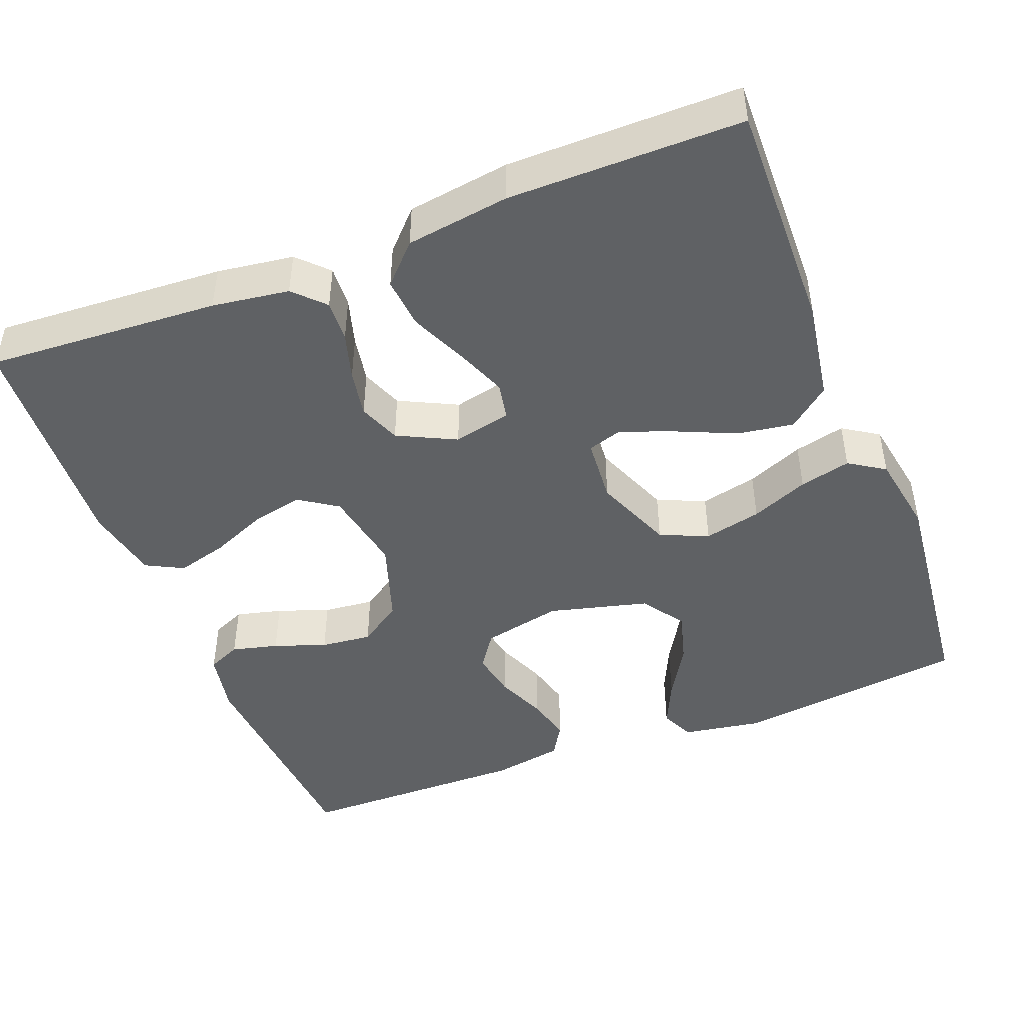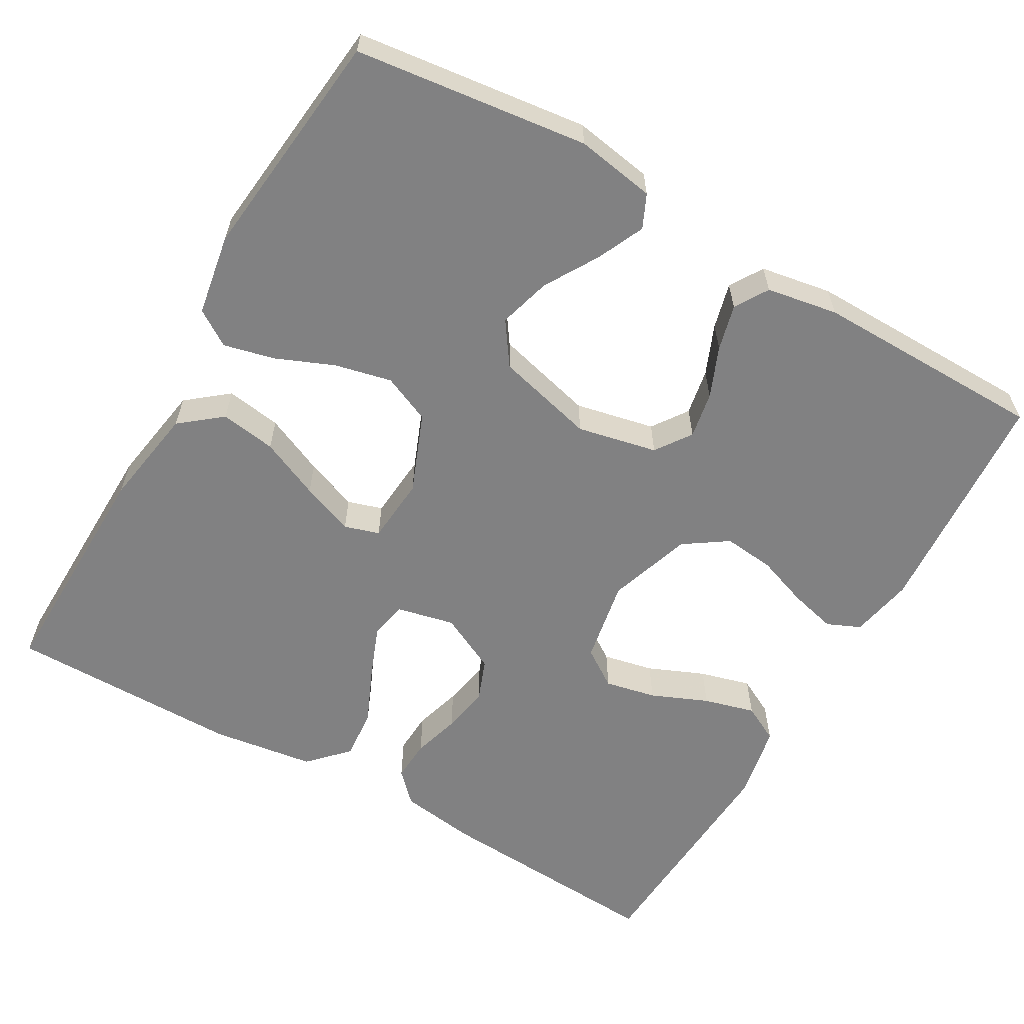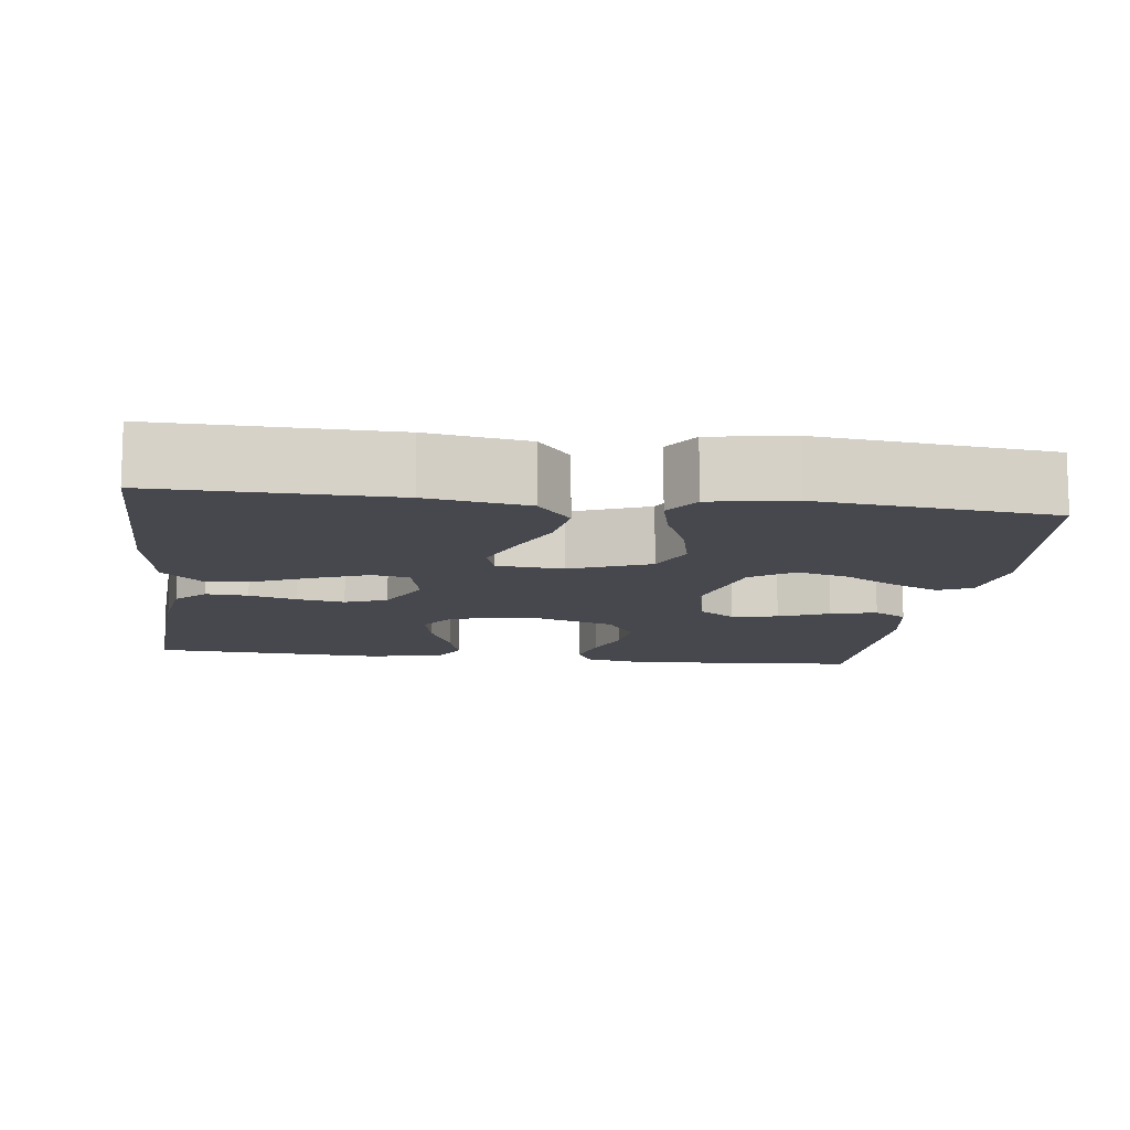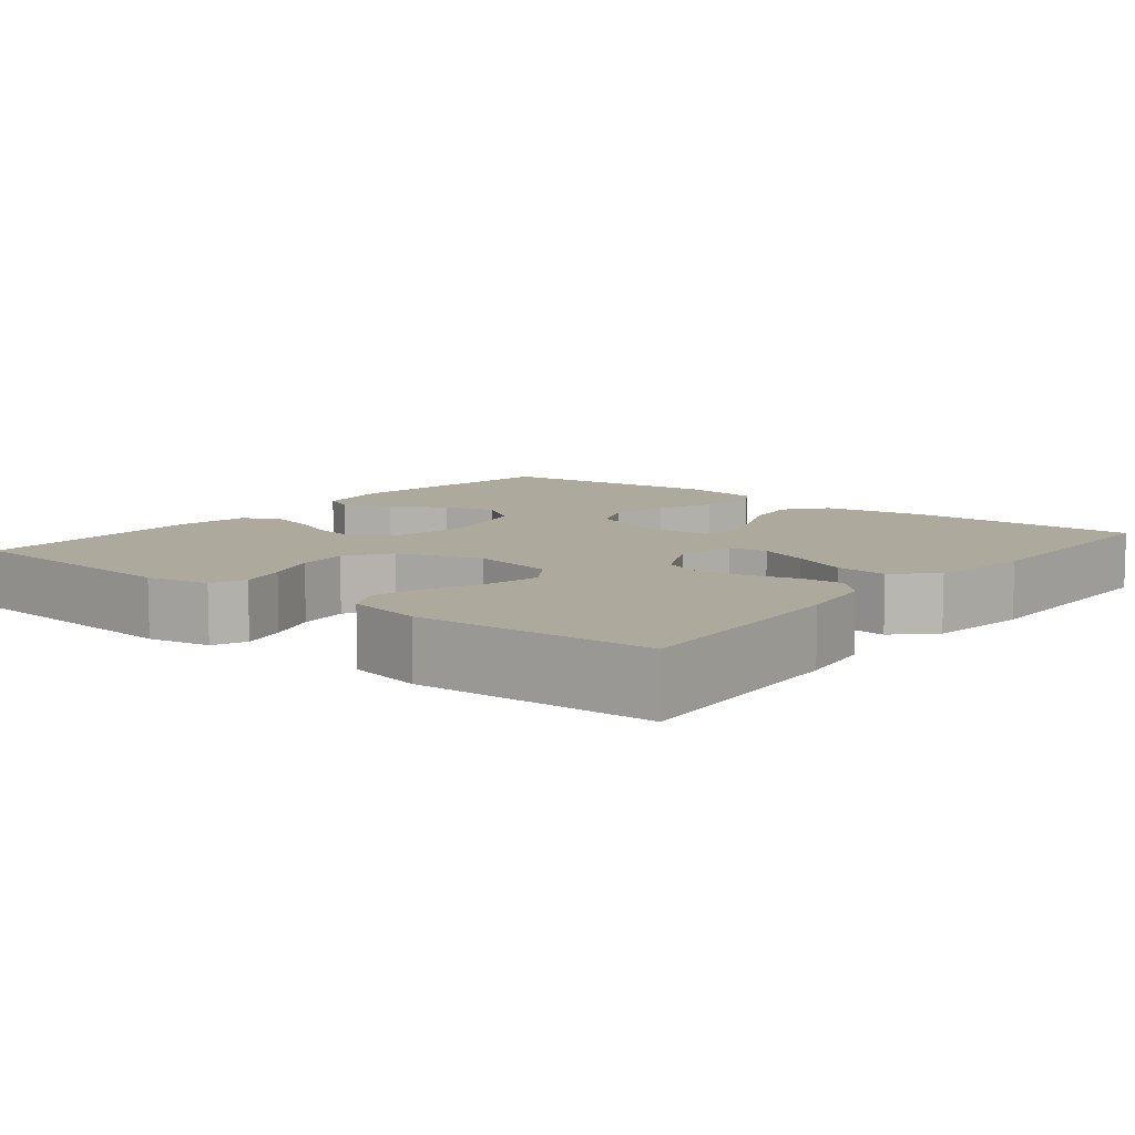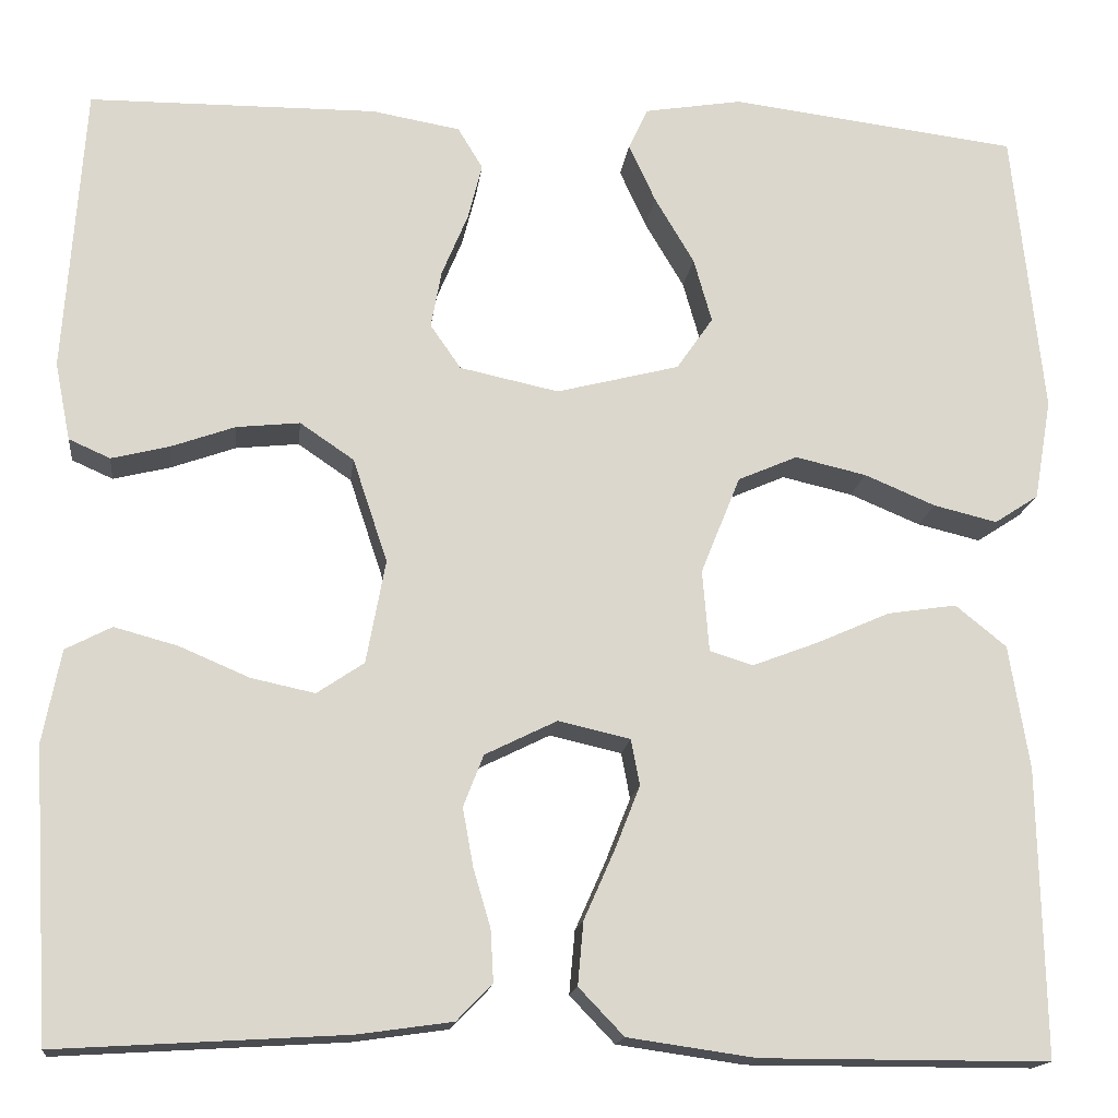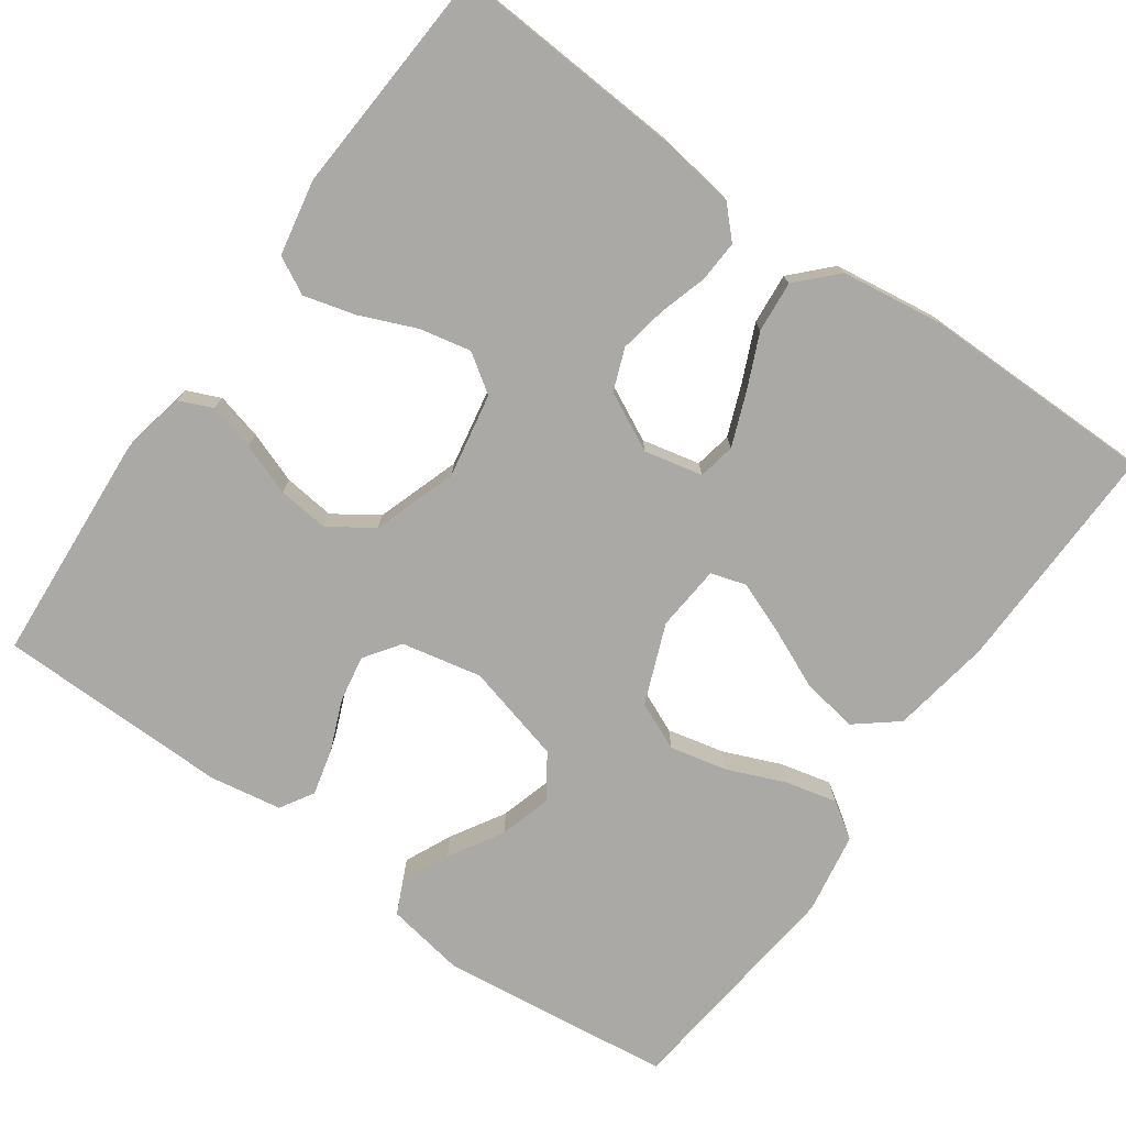
<metadata>
{"format":"obj","ext":"obj","renderer":"f3d","projection":"perspective","resolution":1024,"background":"white","views":[{"elev":-45.9,"azim":-158.7,"up":"+Y"},{"elev":-60.5,"azim":-29.9,"up":"+Y"},{"elev":-11.7,"azim":-97.3,"up":"+Y"},{"elev":8.9,"azim":128.8,"up":"+Y"},{"elev":-16.0,"azim":173.2,"up":"+Z"},{"elev":-75.6,"azim":144.5,"up":"+Y"}]}
</metadata>
<code>
v -0.5 0.07 -0.5
v -0.494 0.07 -0.2
v -0.473 0.07 -0.071
v -0.42 0.07 -0.028
v -0.348 0.07 -0.039
v -0.271 0.07 -0.073
v -0.203 0.07 -0.099
v -0.158 0.07 -0.085
v -0.151 0.07 0
v -0.192 0.07 0.102
v -0.254 0.07 0.129
v -0.328 0.07 0.112
v -0.402 0.07 0.081
v -0.468 0.07 0.065
v -0.514 0.07 0.095
v -0.532 0.07 0.2
v -0.5 0.07 0.5
v -0.2 0.07 0.537
v -0.098 0.07 0.52
v -0.078 0.07 0.477
v -0.106 0.07 0.416
v -0.147 0.07 0.347
v -0.166 0.07 0.28
v -0.128 0.07 0.225
v 0 0.07 0.192
v 0.103 0.07 0.214
v 0.135 0.07 0.26
v 0.124 0.07 0.32
v 0.097 0.07 0.385
v 0.082 0.07 0.444
v 0.108 0.07 0.487
v 0.2 0.07 0.503
v 0.5 0.07 0.5
v 0.521 0.07 0.2
v 0.505 0.07 0.119
v 0.462 0.07 0.1
v 0.402 0.07 0.115
v 0.335 0.07 0.139
v 0.269 0.07 0.146
v 0.213 0.07 0.108
v 0.177 0.07 0
v 0.197 0.07 -0.108
v 0.246 0.07 -0.141
v 0.312 0.07 -0.127
v 0.385 0.07 -0.096
v 0.451 0.07 -0.078
v 0.499 0.07 -0.103
v 0.518 0.07 -0.2
v 0.5 0.07 -0.5
v 0.2 0.07 -0.482
v 0.101 0.07 -0.468
v 0.064 0.07 -0.43
v 0.067 0.07 -0.376
v 0.085 0.07 -0.315
v 0.096 0.07 -0.254
v 0.075 0.07 -0.2
v 0 0.07 -0.163
v -0.075 0.07 -0.18
v -0.084 0.07 -0.228
v -0.058 0.07 -0.294
v -0.026 0.07 -0.366
v -0.02 0.07 -0.432
v -0.067 0.07 -0.481
v -0.2 0.07 -0.5
v -0.5 0 -0.5
v -0.494 0 -0.2
v -0.473 0 -0.071
v -0.42 0 -0.028
v -0.348 0 -0.039
v -0.271 0 -0.073
v -0.203 0 -0.099
v -0.158 0 -0.085
v -0.151 0 0
v -0.192 0 0.102
v -0.254 0 0.129
v -0.328 0 0.112
v -0.402 0 0.081
v -0.468 0 0.065
v -0.514 0 0.095
v -0.532 0 0.2
v -0.5 0 0.5
v -0.2 0 0.537
v -0.098 0 0.52
v -0.078 0 0.477
v -0.106 0 0.416
v -0.147 0 0.347
v -0.166 0 0.28
v -0.128 0 0.225
v 0 0 0.192
v 0.103 0 0.214
v 0.135 0 0.26
v 0.124 0 0.32
v 0.097 0 0.385
v 0.082 0 0.444
v 0.108 0 0.487
v 0.2 0 0.503
v 0.5 0 0.5
v 0.521 0 0.2
v 0.505 0 0.119
v 0.462 0 0.1
v 0.402 0 0.115
v 0.335 0 0.139
v 0.269 0 0.146
v 0.213 0 0.108
v 0.177 0 0
v 0.197 0 -0.108
v 0.246 0 -0.141
v 0.312 0 -0.127
v 0.385 0 -0.096
v 0.451 0 -0.078
v 0.499 0 -0.103
v 0.518 0 -0.2
v 0.5 0 -0.5
v 0.2 0 -0.482
v 0.101 0 -0.468
v 0.064 0 -0.43
v 0.067 0 -0.376
v 0.085 0 -0.315
v 0.096 0 -0.254
v 0.075 0 -0.2
v 0 0 -0.163
v -0.075 0 -0.18
v -0.084 0 -0.228
v -0.058 0 -0.294
v -0.026 0 -0.366
v -0.02 0 -0.432
v -0.067 0 -0.481
v -0.2 0 -0.5
f 60 61 62 63
f 59 60 63 64
f 58 59 64 1
f 51 52 53 54
f 51 54 55
f 50 51 55
f 49 50 55 56
f 47 48 49 56
f 44 45 46 47
f 43 44 47 56
f 35 36 37 38
f 33 34 35 38
f 33 38 39
f 32 33 39 40
f 28 29 30 31
f 27 28 31 32
f 19 20 21 22
f 19 22 23
f 18 19 23
f 17 18 23
f 16 17 23 24
f 12 13 14 15
f 11 12 15 16
f 3 4 5 6
f 3 6 7
f 58 1 2 3
f 57 58 3 7
f 42 43 56 57
f 41 42 57 7
f 27 32 40 41
f 26 27 41
f 25 26 41
f 11 16 24 25
f 10 11 25 41
f 9 10 41
f 8 9 41
f 7 8 41
f 127 126 125 124
f 128 127 124 123
f 65 128 123 122
f 118 117 116 115
f 119 118 115
f 119 115 114
f 120 119 114 113
f 120 113 112 111
f 111 110 109 108
f 120 111 108 107
f 102 101 100 99
f 102 99 98 97
f 103 102 97
f 104 103 97 96
f 95 94 93 92
f 96 95 92 91
f 86 85 84 83
f 87 86 83
f 87 83 82
f 87 82 81
f 88 87 81 80
f 79 78 77 76
f 80 79 76 75
f 70 69 68 67
f 71 70 67
f 67 66 65 122
f 71 67 122 121
f 121 120 107 106
f 71 121 106 105
f 105 104 96 91
f 105 91 90
f 105 90 89
f 89 88 80 75
f 105 89 75 74
f 105 74 73
f 105 73 72
f 105 72 71
f 1 65 66 2
f 2 66 67 3
f 3 67 68 4
f 4 68 69 5
f 5 69 70 6
f 6 70 71 7
f 7 71 72 8
f 8 72 73 9
f 9 73 74 10
f 10 74 75 11
f 11 75 76 12
f 12 76 77 13
f 13 77 78 14
f 14 78 79 15
f 15 79 80 16
f 16 80 81 17
f 17 81 82 18
f 18 82 83 19
f 19 83 84 20
f 20 84 85 21
f 21 85 86 22
f 22 86 87 23
f 23 87 88 24
f 24 88 89 25
f 25 89 90 26
f 26 90 91 27
f 27 91 92 28
f 28 92 93 29
f 29 93 94 30
f 30 94 95 31
f 31 95 96 32
f 32 96 97 33
f 33 97 98 34
f 34 98 99 35
f 35 99 100 36
f 36 100 101 37
f 37 101 102 38
f 38 102 103 39
f 39 103 104 40
f 40 104 105 41
f 41 105 106 42
f 42 106 107 43
f 43 107 108 44
f 44 108 109 45
f 45 109 110 46
f 46 110 111 47
f 47 111 112 48
f 48 112 113 49
f 49 113 114 50
f 50 114 115 51
f 51 115 116 52
f 52 116 117 53
f 53 117 118 54
f 54 118 119 55
f 55 119 120 56
f 56 120 121 57
f 57 121 122 58
f 58 122 123 59
f 59 123 124 60
f 60 124 125 61
f 61 125 126 62
f 62 126 127 63
f 63 127 128 64
f 64 128 65 1

</code>
